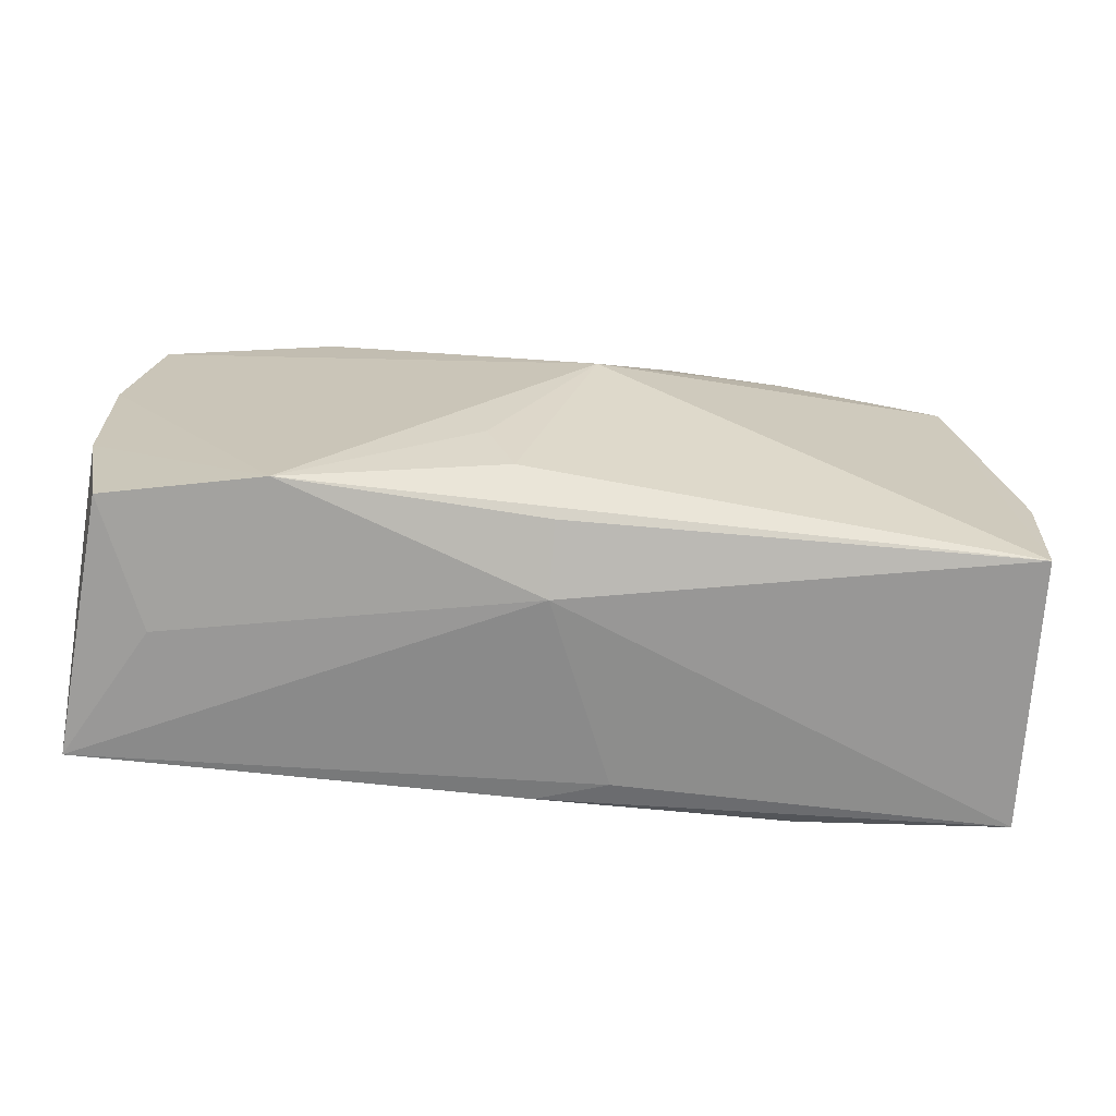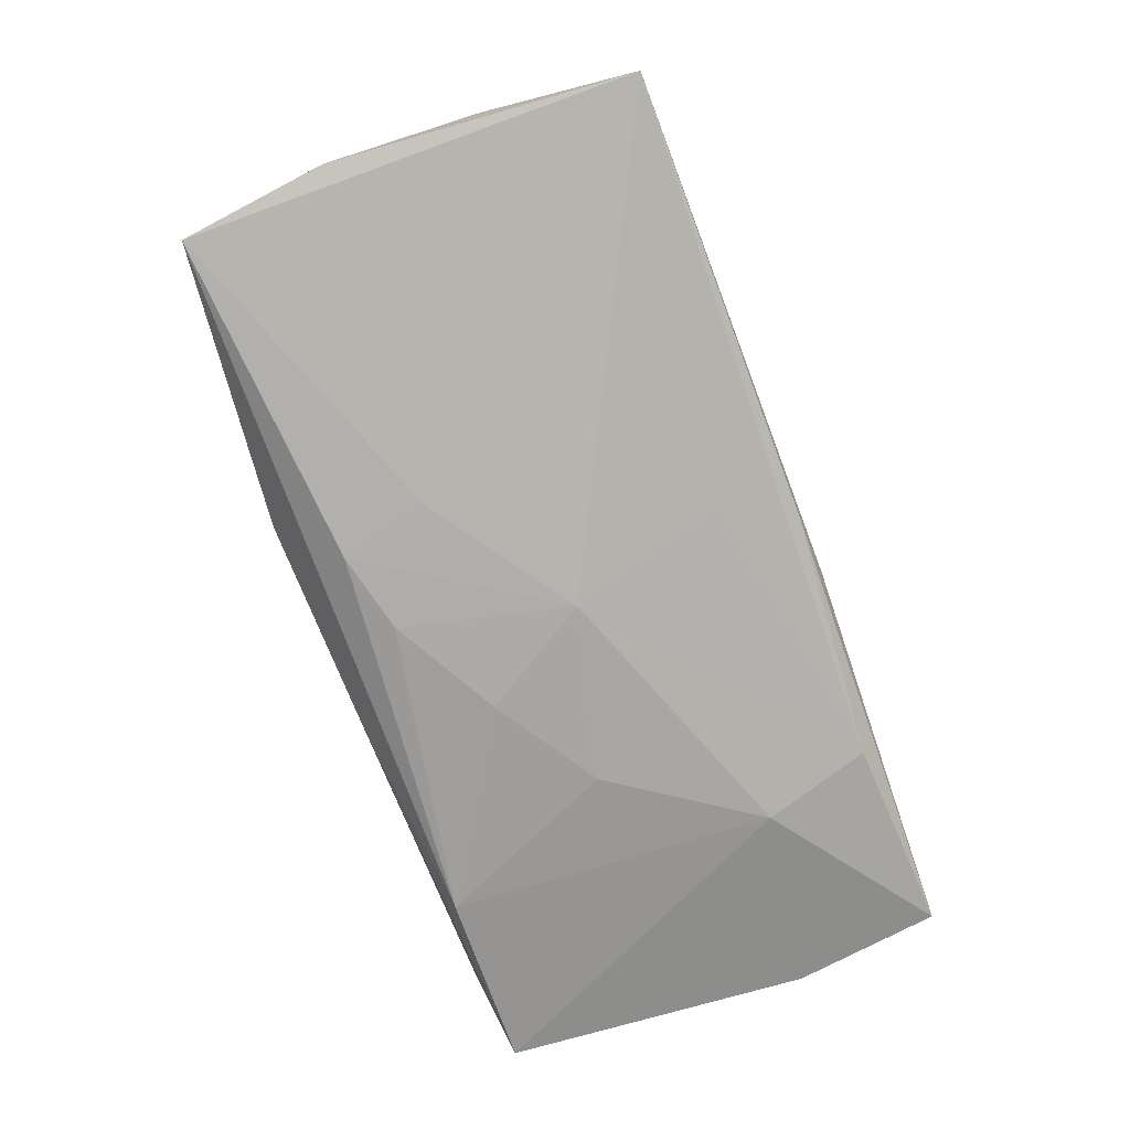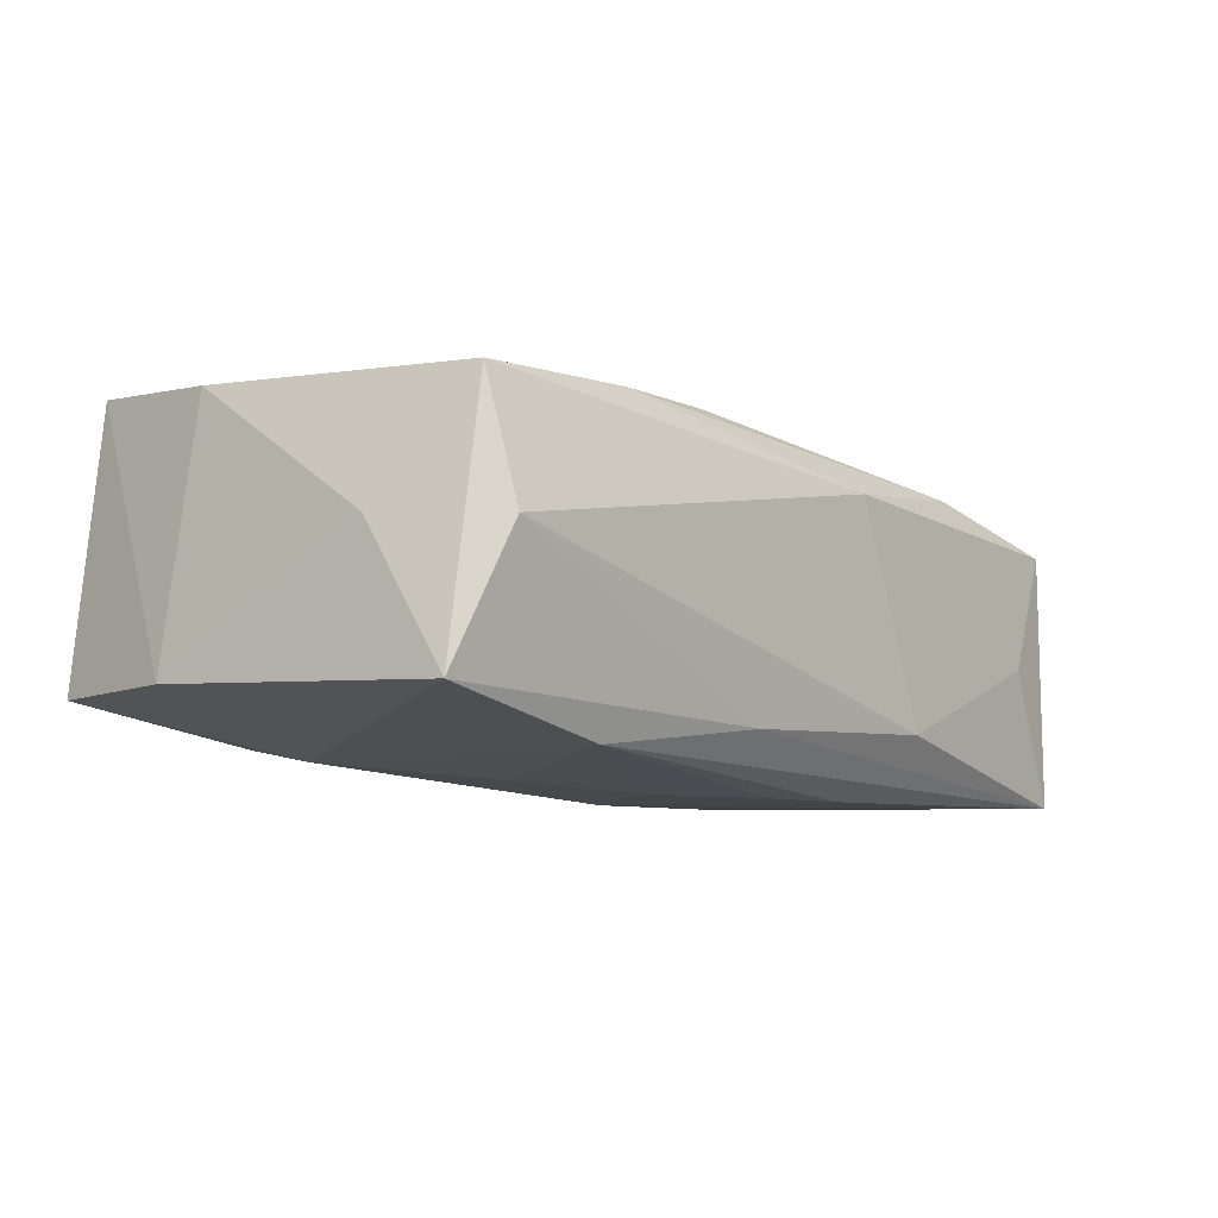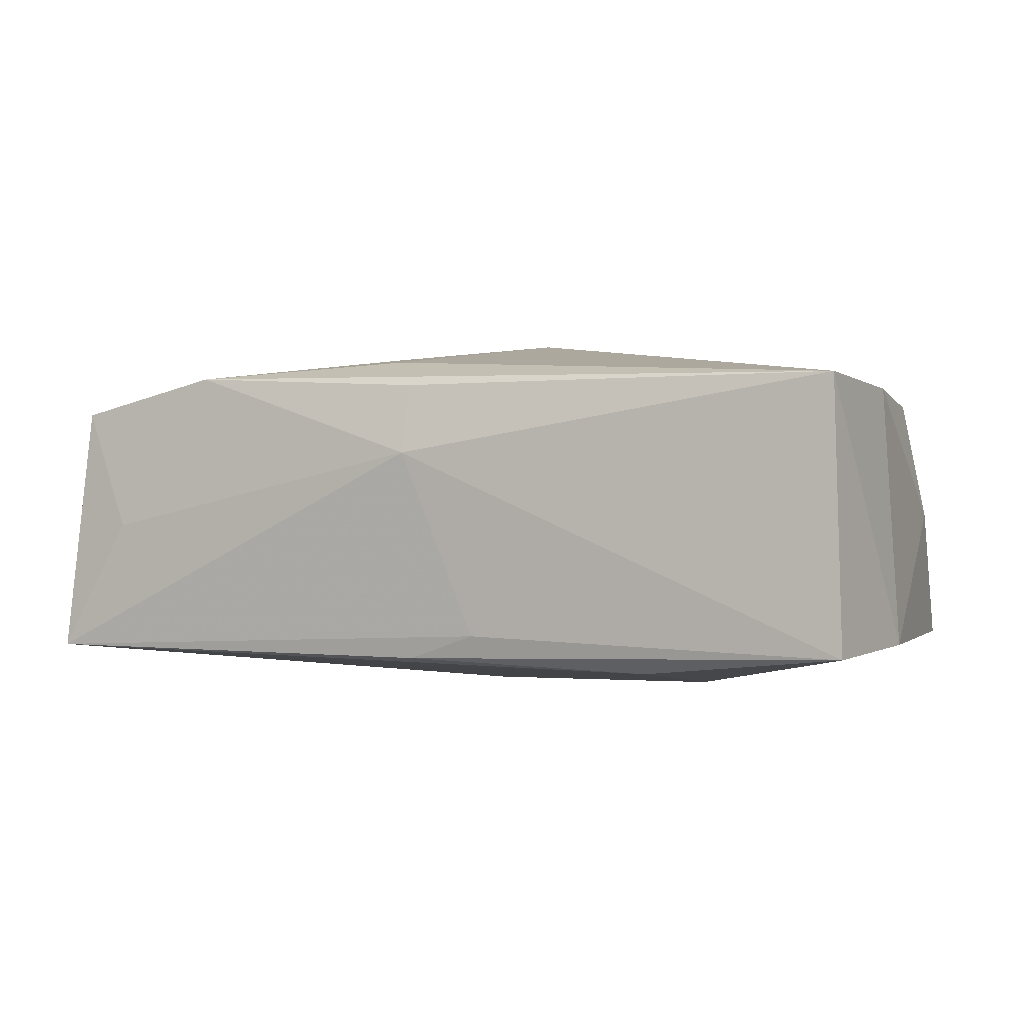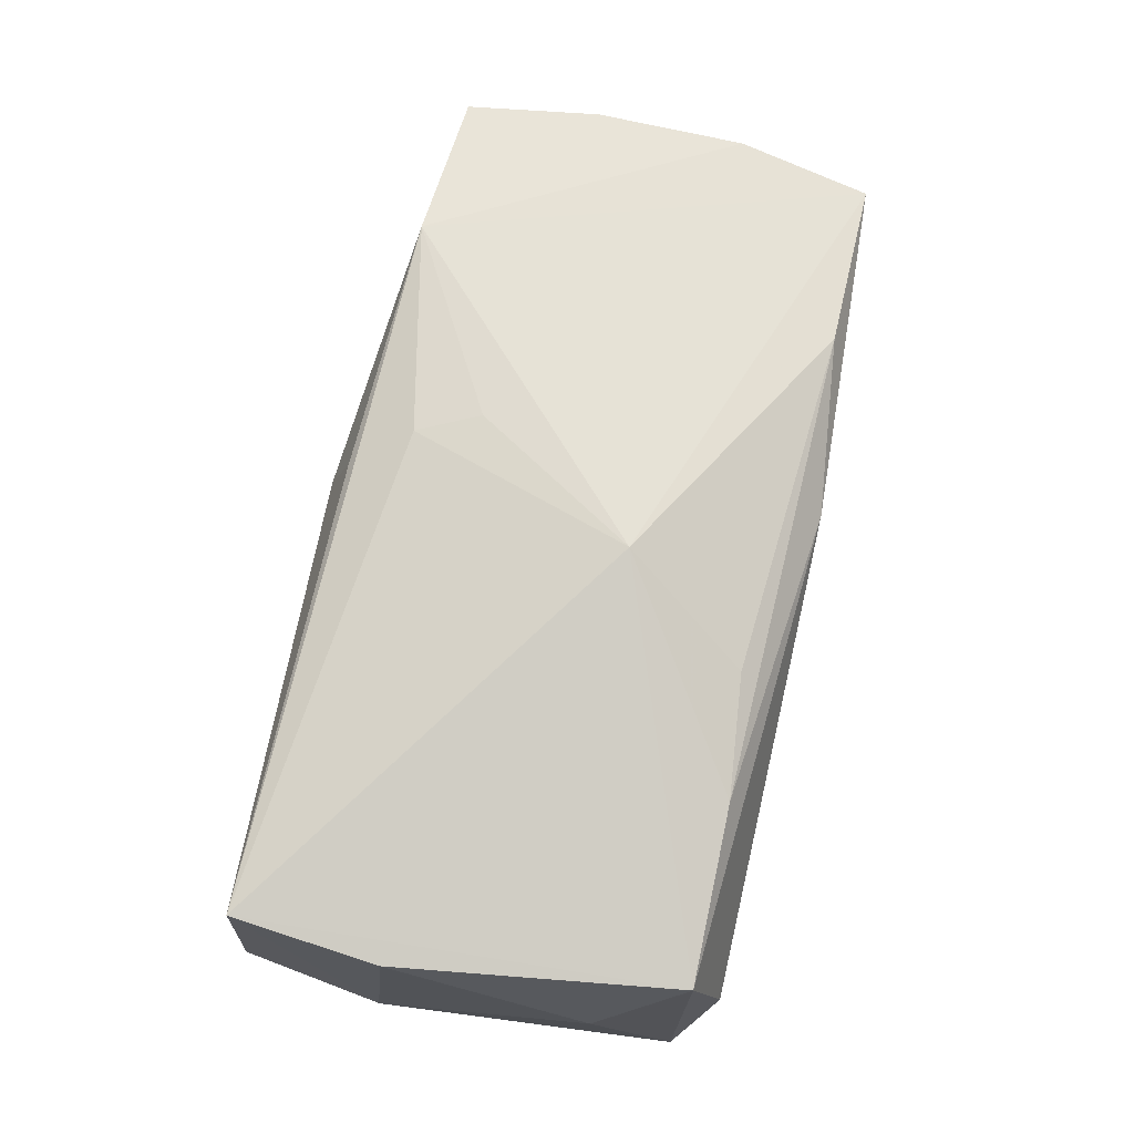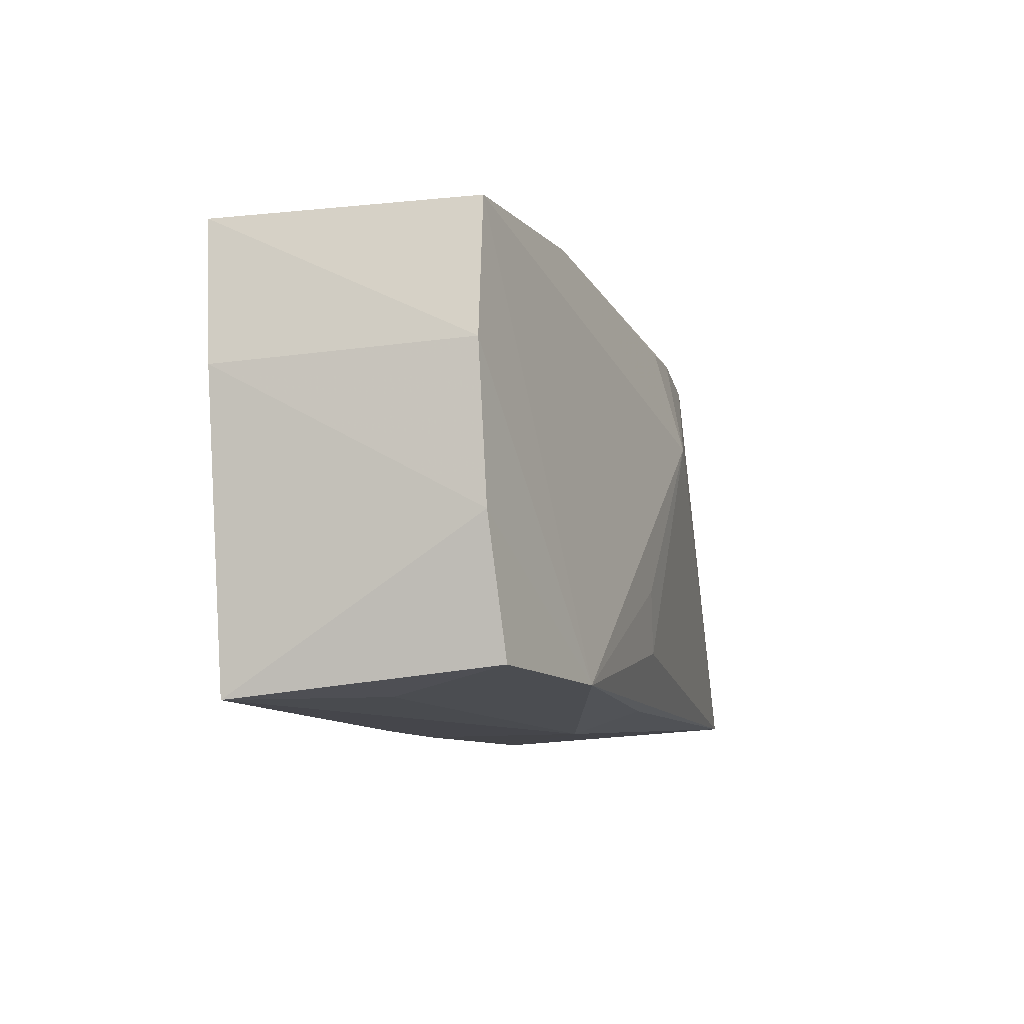
<metadata>
{"format":"obj","ext":"obj","renderer":"f3d","projection":"perspective","resolution":1024,"background":"white","views":[{"elev":-64.4,"azim":-6.5,"up":"+Y"},{"elev":-76.1,"azim":-71.2,"up":"+Z"},{"elev":-10.3,"azim":129.5,"up":"+Z"},{"elev":3.4,"azim":23.6,"up":"+Z"},{"elev":75.0,"azim":102.1,"up":"+Z"},{"elev":-8.2,"azim":-75.2,"up":"+Y"}]}
</metadata>
<code>
v -0.03069 -0.01791 -0.0001222
v -0.001482 -0.01792 0.01251
v 0.001546 0.005374 0.01624
v -0.0005912 -0.01941 -0.01045
v -0.003368 -0.01354 -0.012
v -0.0047 -0.01321 0.01451
v 0.01401 0.00214 -0.01387
v 0.03645 0.009835 0.0008731
v 0.02096 0.01663 -0.01305
v -0.01268 0.02014 -0.009488
v 0.03289 0.01691 0.0105
v 0.005482 0.007849 -0.01458
v 0.03626 -0.01982 -0.008548
v -0.03792 0.006366 -0.01229
v -0.03759 0.00735 0.008289
v -0.0001368 -0.0009126 -0.01449
v -0.03737 -0.005085 0.008902
v 0.008483 0.01576 0.01249
v -0.006521 0.0198 0.008325
v 0.03617 -0.00644 0.01218
v 0.005933 0.01882 -0.01072
v 0.03596 0.01678 -0.01041
v -0.03672 -0.01828 -0.01125
v -0.01147 0.007606 -0.0143
v 0.01984 -0.0185 -0.01075
v -0.0353 -0.01597 0.00983
v 0.03805 -0.007861 -0.008699
v 0.03501 -0.01833 0.01348
v -0.006992 -0.008123 0.01484
v 0.0221 -0.009784 -0.01244
v -0.003085 0.01302 -0.01458
v 0.03238 0.01961 0.0001447
v 0.0185 0.01685 0.01177
v -0.00949 0.01481 -0.0145
v -0.0361 0.01804 -0.01336
v -0.02087 0.01804 0.01057
v 0.005087 -0.01982 -0.008268
v -0.03534 0.01845 0.00802
v -0.0224 -0.0168 0.01308
v -0.001288 -0.01982 0.006865
v -0.03054 0.01904 -0.002271
f 6 28 3
f 27 22 8
f 40 23 37
f 37 23 4
f 4 23 25
f 29 6 3
f 38 35 15
f 3 28 11
f 11 8 22
f 15 35 14
f 35 23 14
f 16 7 30
f 30 25 16
f 13 37 4
f 4 25 13
f 40 37 13
f 13 28 40
f 27 28 13
f 25 30 13
f 13 22 27
f 13 30 22
f 5 23 16
f 16 25 5
f 5 25 23
f 36 38 3
f 19 38 36
f 20 11 28
f 8 11 20
f 20 28 27
f 27 8 20
f 32 11 22
f 19 11 32
f 32 10 19
f 35 10 21
f 21 32 22
f 10 32 21
f 35 38 41
f 41 10 35
f 41 38 19
f 19 10 41
f 12 7 16
f 16 31 12
f 34 31 16
f 1 23 40
f 1 26 23
f 39 1 40
f 26 1 39
f 28 6 39
f 6 29 39
f 39 29 3
f 3 38 39
f 39 38 15
f 23 26 17
f 15 14 17
f 17 14 23
f 17 39 15
f 26 39 17
f 33 11 19
f 19 36 33
f 3 11 33
f 24 34 16
f 35 34 24
f 16 23 24
f 24 23 35
f 31 34 9
f 9 12 31
f 9 21 22
f 7 12 9
f 35 21 9
f 9 34 35
f 22 30 9
f 9 30 7
f 40 28 2
f 2 39 40
f 28 39 2
f 18 36 3
f 3 33 18
f 18 33 36

</code>
